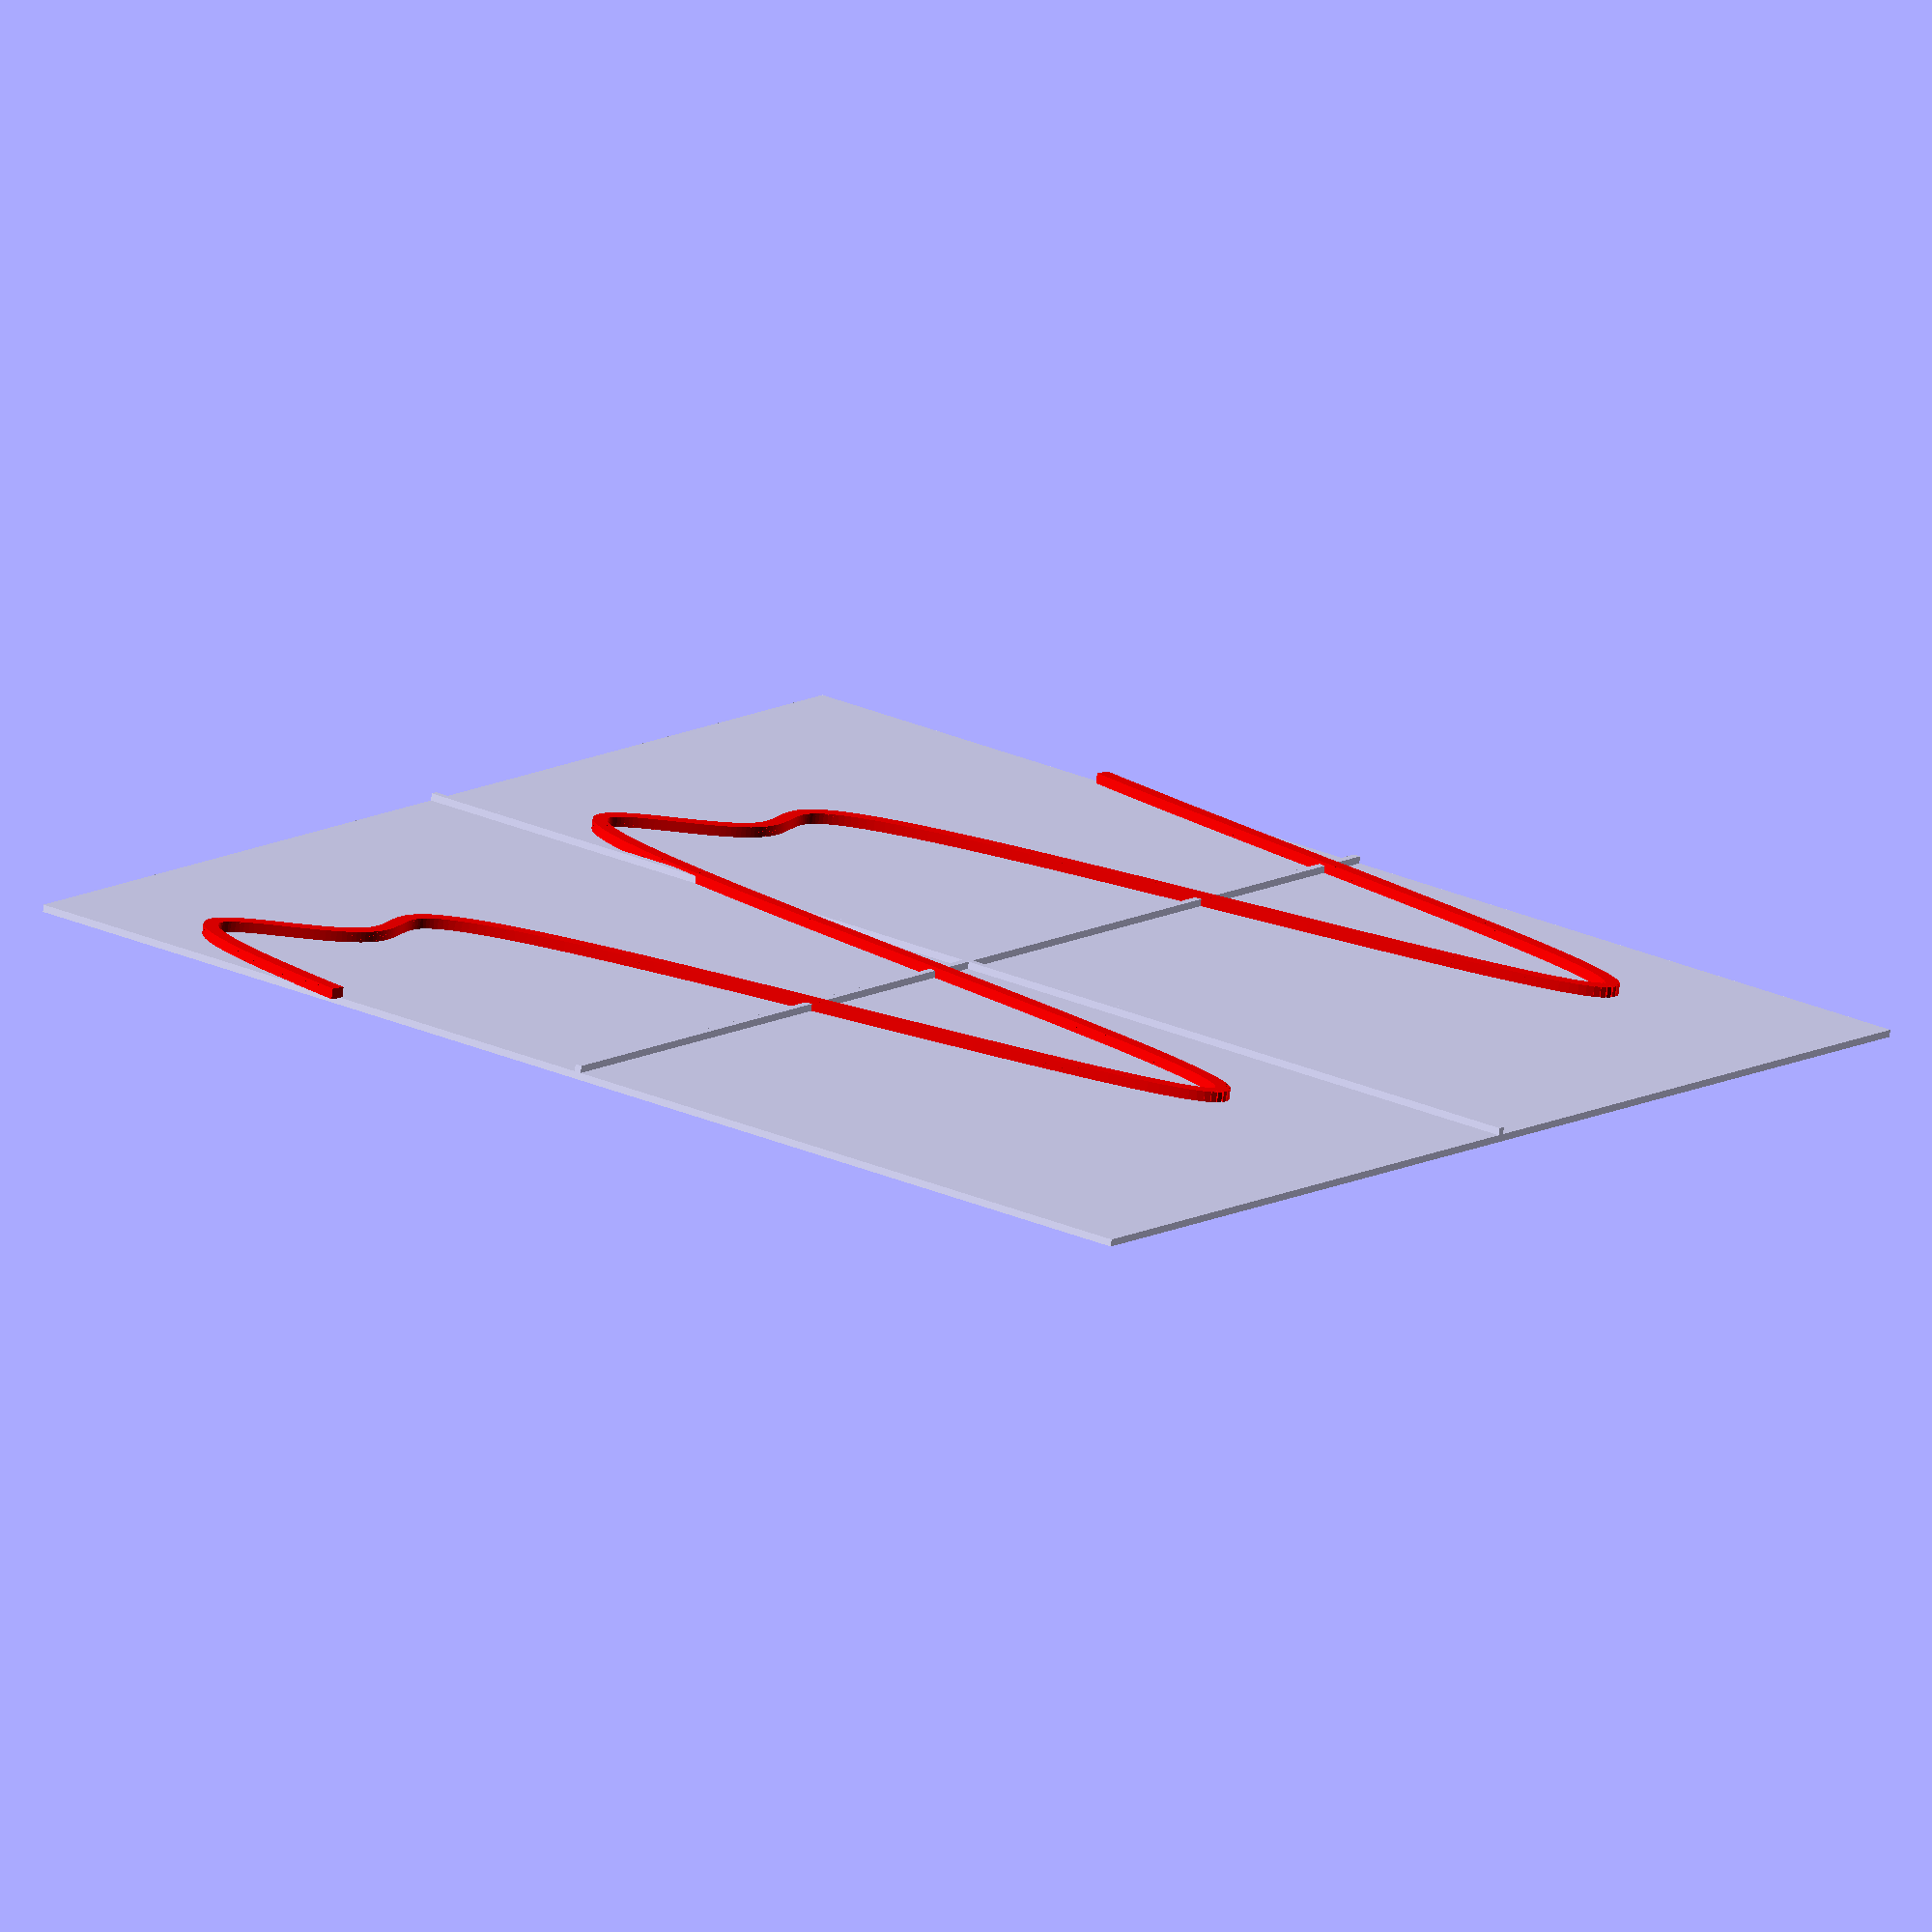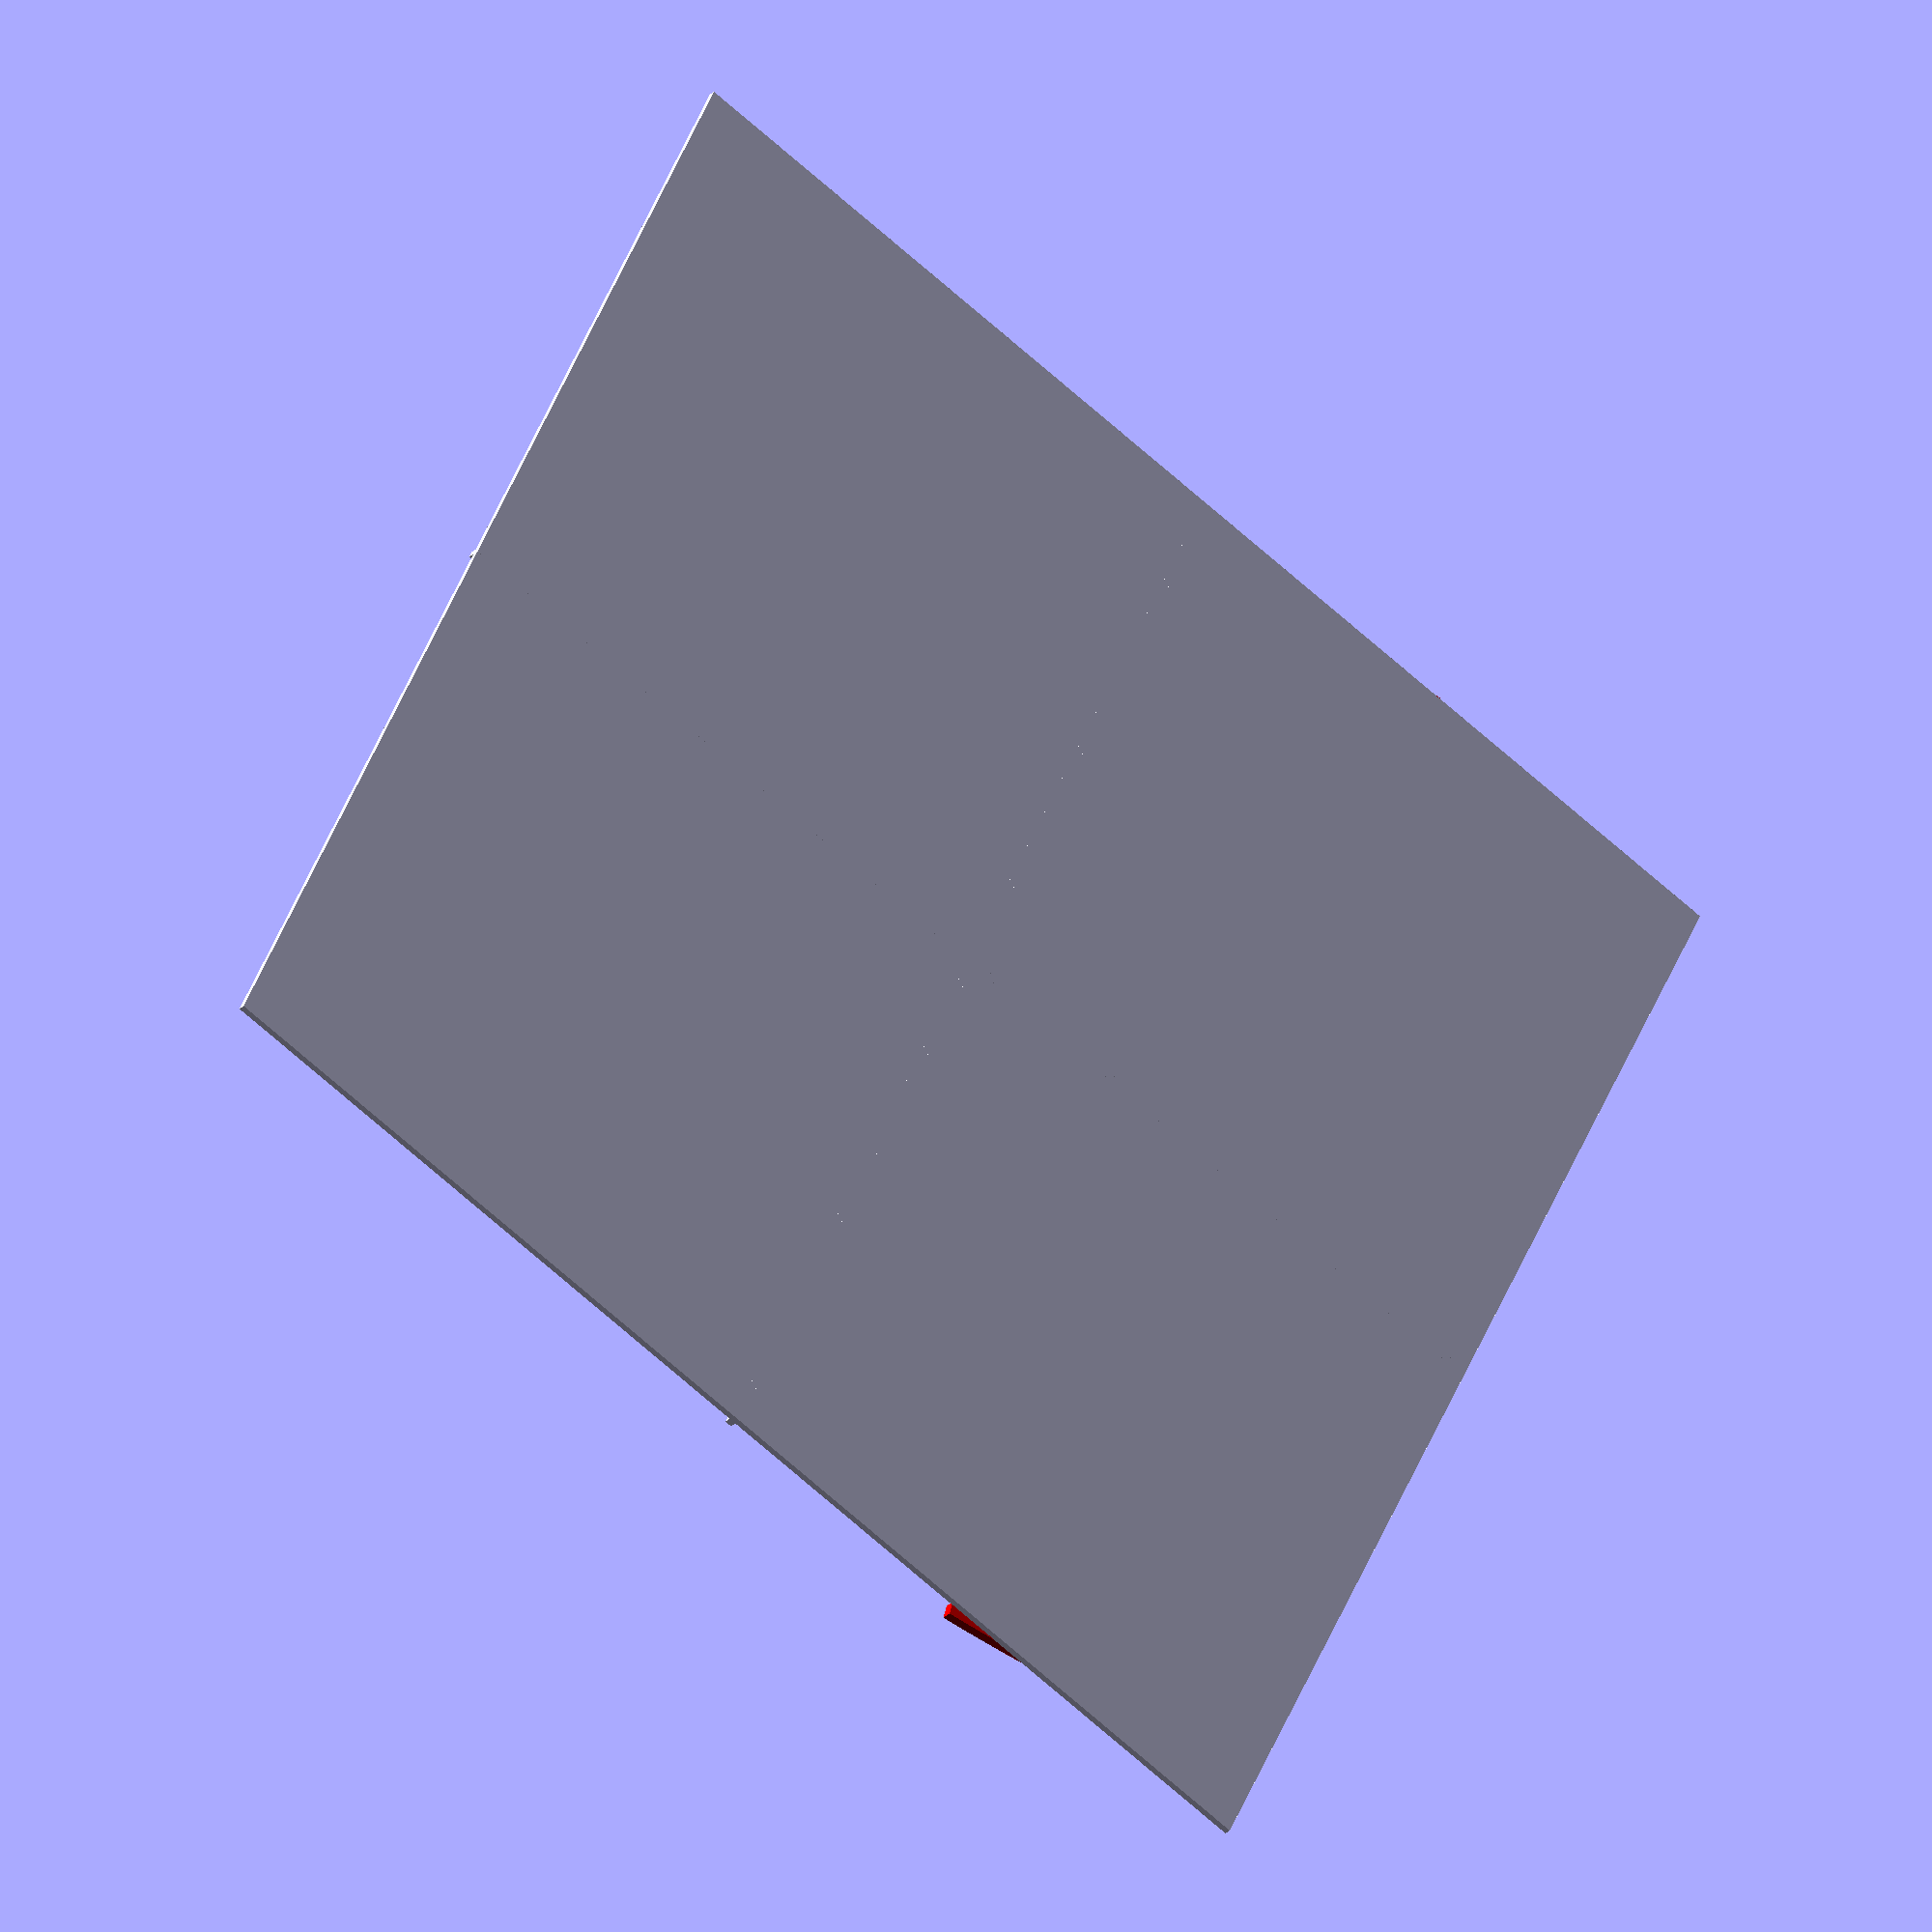
<openscad>
//requires the latest openscad, such as 2019.12.21 or newer

//f1(x)=2x - 1
//f2(x)=2x^2 - 4x - 1
//f3(x)=sin(x)
//f4(x)=4sin(x) + sin(x)cos(x) - 3cos^2(x)

f1 = function (x) 2 * x - 1;
f2 = function (x) 2 * x * x - 4 * x - 1;
f3 = function (x) sin(x / PI * 180.0);
f4 = function (x) 4*sin(x / PI * 180.0) + sin(x / PI * 180.0) * cos(x / PI * 180.0) - 3 * cos(x / PI * 180.0) * cos(x / PI * 180.0);

module one_pixel(x1, y1, x2, y2, ymin, ymax)
{
        scaleq = 360 / (ymax - ymin);
        w = 2 / scaleq;
        dir = 90-atan2(y2 - y1, x2 - x1);
        
        p1x = scaleq * (x1 + w * sin(dir + 90));
        p1y = scaleq * (y1 + w * cos(dir + 90));
        p2x = scaleq * (x1 + w * sin(dir - 90));
        p2y = scaleq * (y1 + w * cos(dir - 90));
        p3x = scaleq * (x2 + w * sin(dir + 90));
        p3y = scaleq * (y2 + w * cos(dir + 90));
        p4x = scaleq * (x2 + w * sin(dir - 90));
        p4y = scaleq * (y2 + w * cos(dir - 90));
        
        if ((y1 > ymin) && (y1 < ymax) &&
            (y2 > ymin) && (y2 < ymax))
          translate([0, 0, 1.9])
            polyhedron(points = [ [p1x, p1y, 0], 
                               [p3x, p3y, 0],
                               [p4x, p4y, 0],
                               [p2x, p2y, 0],
                               [p1x, p1y, 3], 
                               [p3x, p3y, 3],
                               [p4x, p4y, 3],
                               [p2x, p2y, 3] ],
                       faces = [ [0, 1, 5, 4],                             [3, 2, 1, 0],
                                 [7, 6, 2, 3],        
                                 [2, 6, 5, 1],                             [6, 7, 4, 5],        
                                 [7, 3, 0, 4] ],
                      convexity = 100);    
}

module graf(fn, xmin, xmax)
{
    scaleq = 360 / (xmax - xmin);
    
    color([1,0,0]){
        for(x = [xmin : (1.0 / scaleq) : xmax])
        {
            y1 = fn(x);
            y2 = fn(x + 1.1 / scaleq); 
            one_pixel(x, y1, x + 1.1 / scaleq, y2, xmin, xmax);
        }
    }
    
    translate([scaleq * xmin,scaleq * xmin,0])
      cube([scaleq * (xmax - xmin), scaleq * (xmax - xmin), 2]);
    translate([scaleq * xmin, -1, 0])
      cube([scaleq * (xmax - xmin), 2, 4]);
    translate([-1, scaleq * xmin, 0])
      cube([2, scaleq * (xmax - xmin), 4]);
}

//graf(f1, -180, 180);
//graf(f2, -4, 4);
//graf(f3, -PI, PI);
graf(f4, -2 * PI, 2 * PI);
</openscad>
<views>
elev=254.0 azim=306.1 roll=186.6 proj=o view=solid
elev=27.5 azim=64.5 roll=145.2 proj=o view=wireframe
</views>
